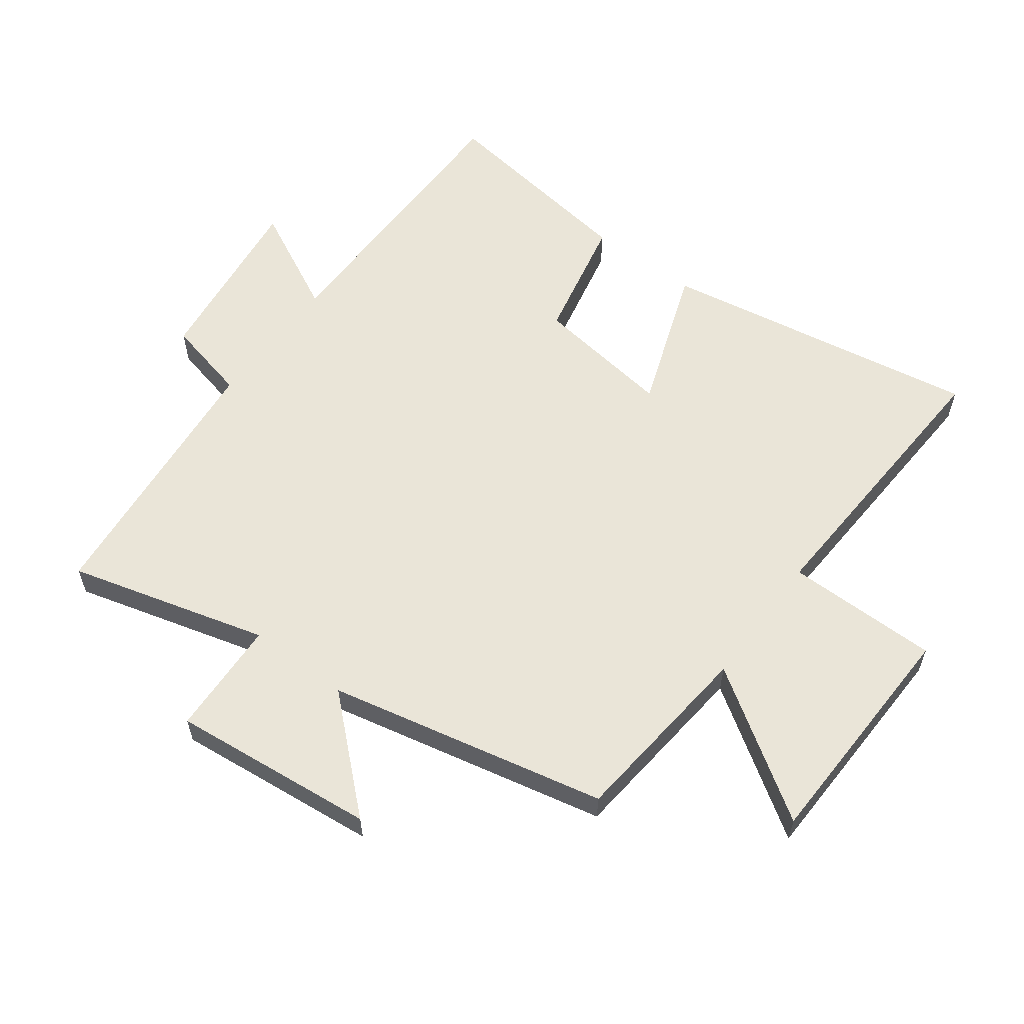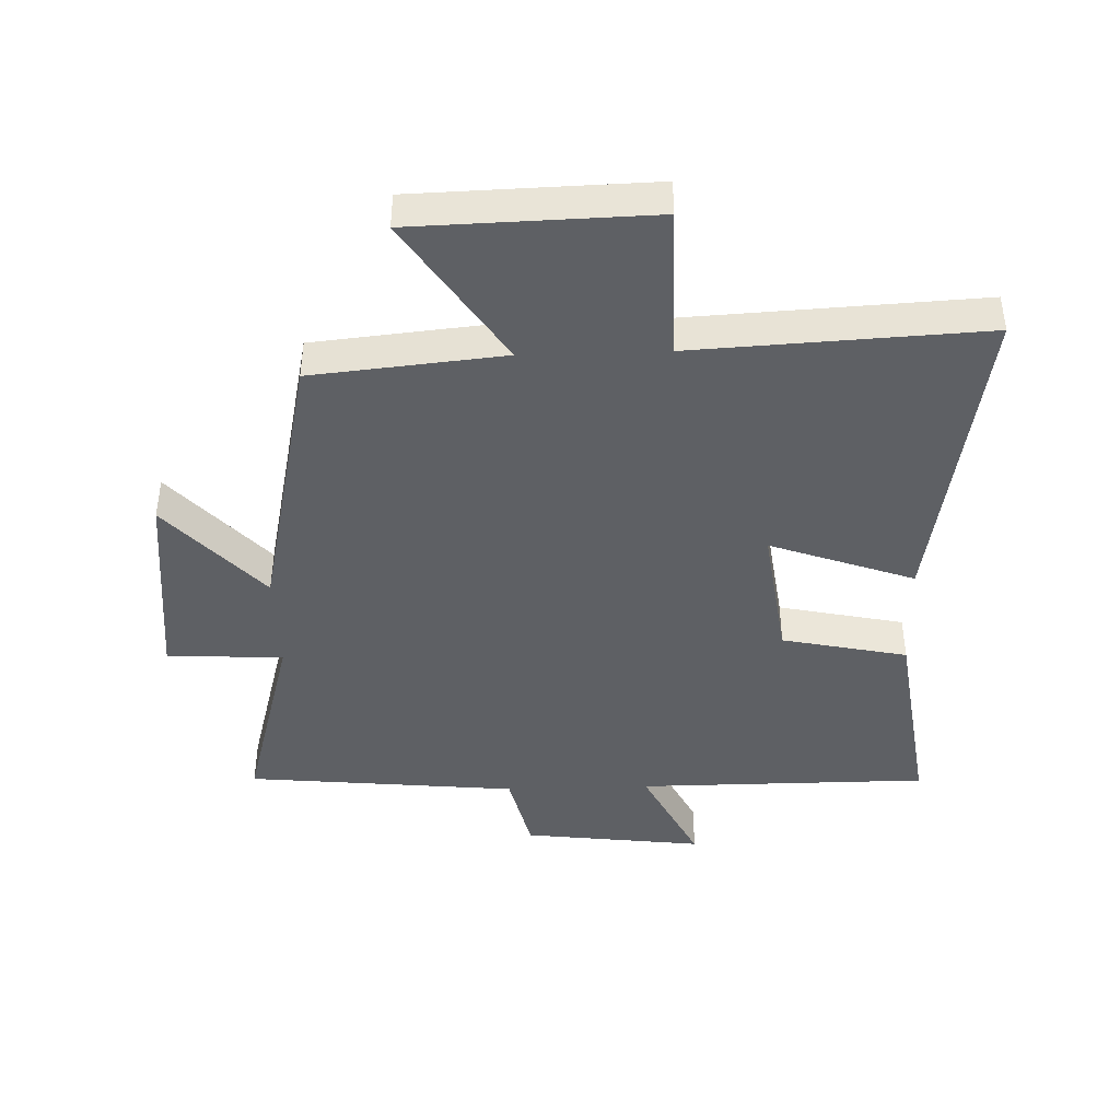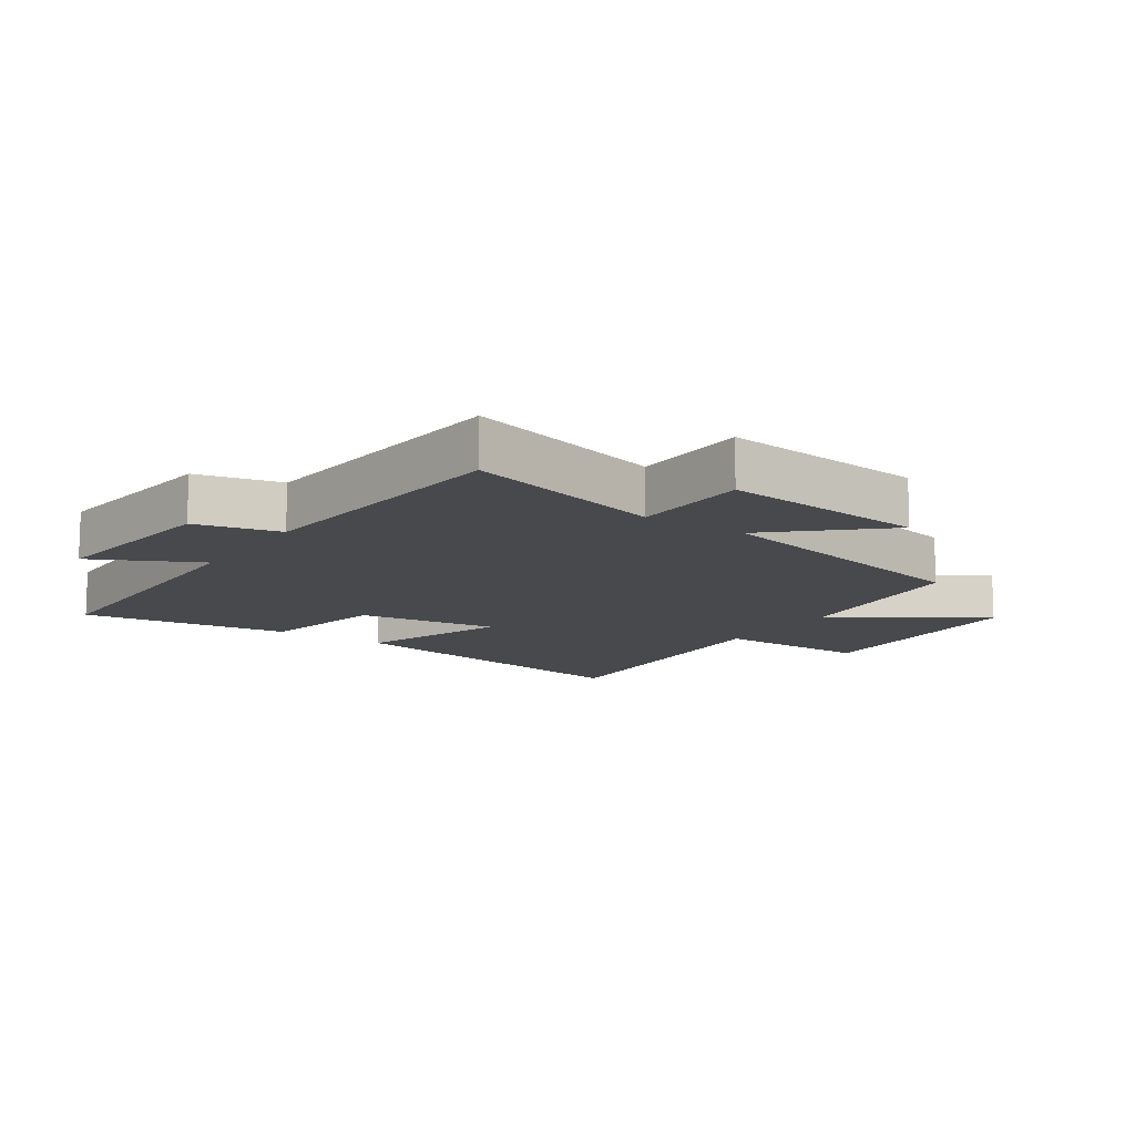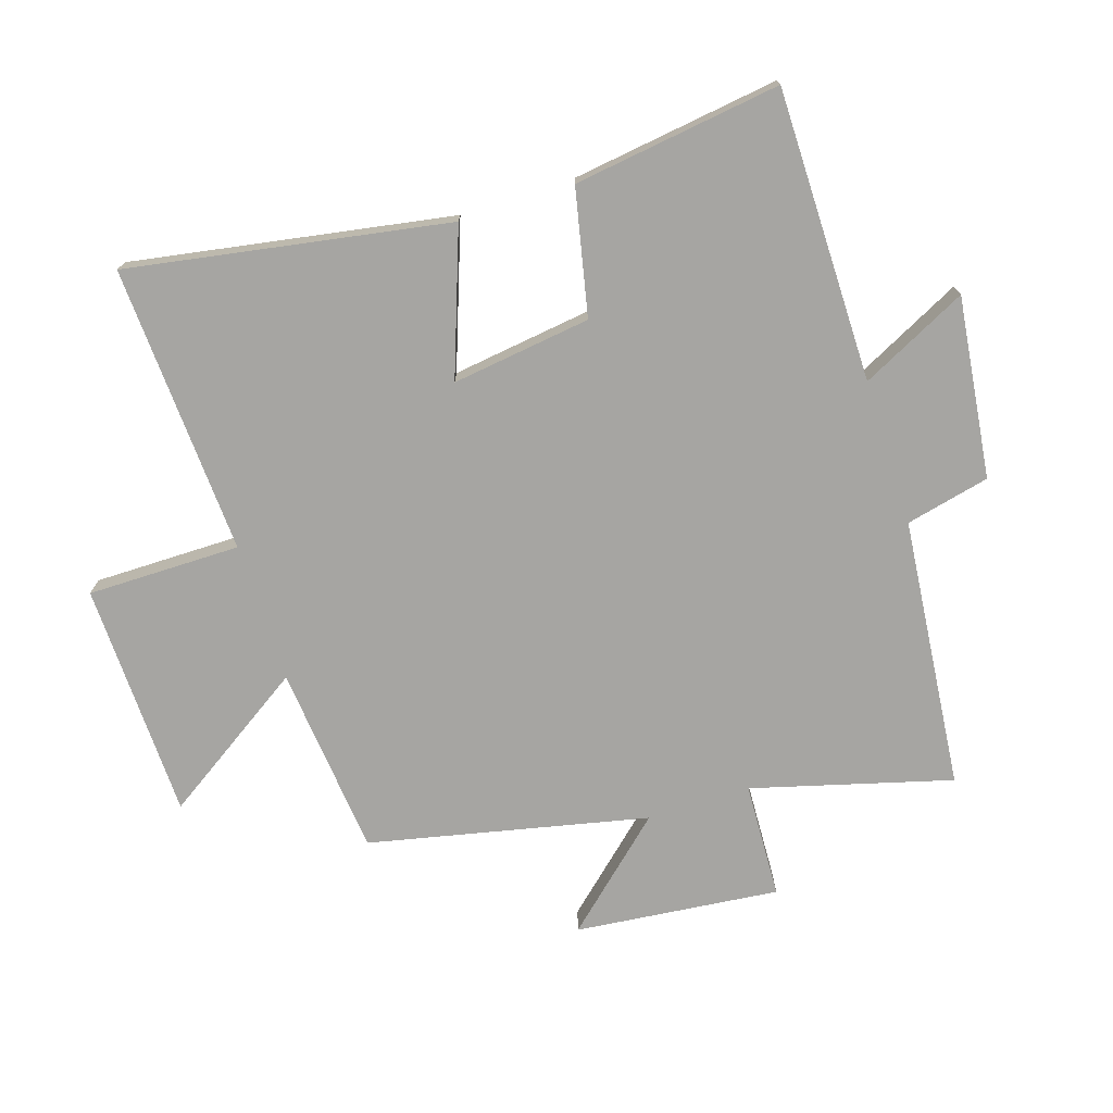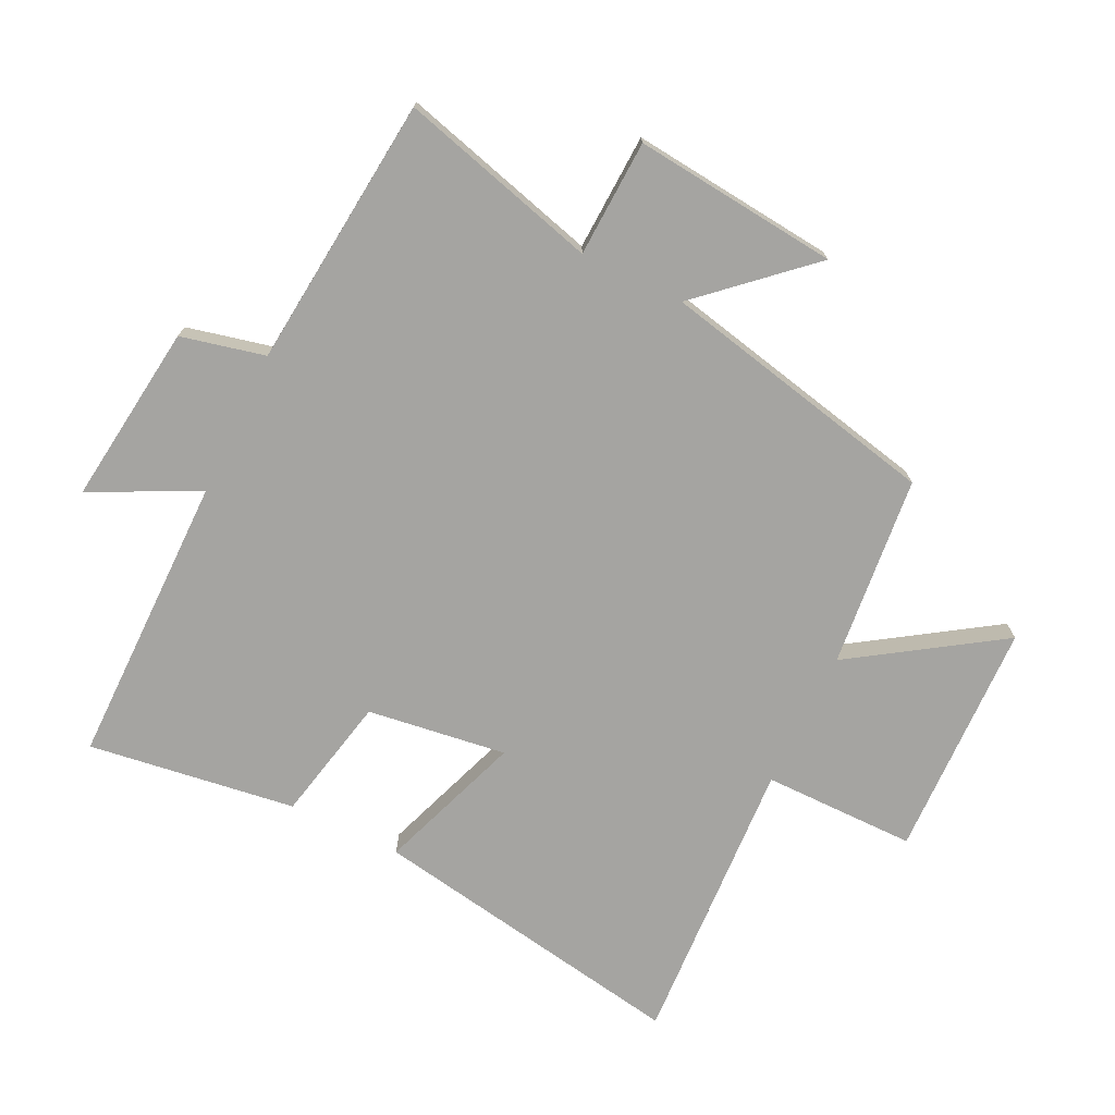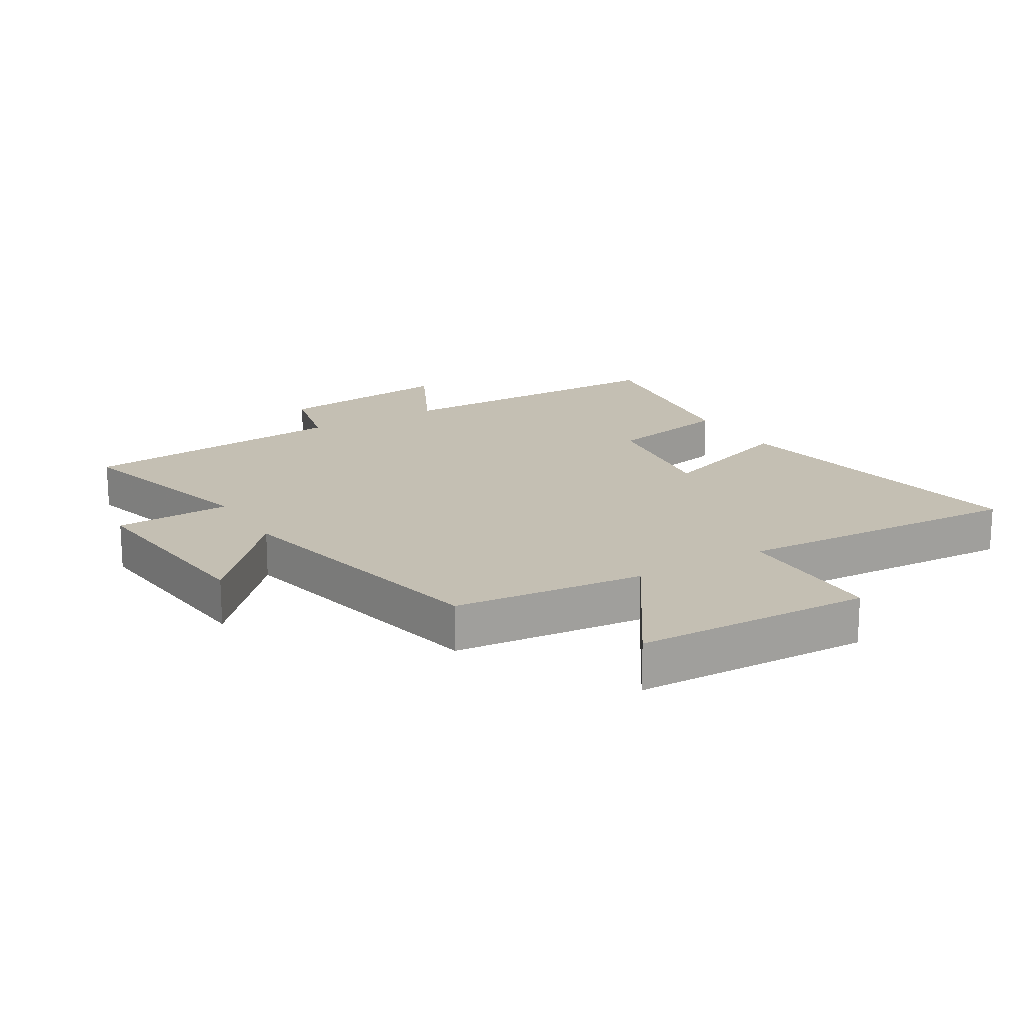
<metadata>
{"format":"obj","ext":"obj","renderer":"f3d","projection":"perspective","resolution":1024,"background":"white","views":[{"elev":59.0,"azim":126.8,"up":"+Y"},{"elev":-42.8,"azim":-178.1,"up":"+Y"},{"elev":-12.4,"azim":56.1,"up":"+Y"},{"elev":-73.8,"azim":-72.2,"up":"+Y"},{"elev":-73.3,"azim":64.2,"up":"+Y"},{"elev":17.9,"azim":149.3,"up":"+Y"}]}
</metadata>
<code>
v -0.546 0.07 0.499
v -0.08 0.07 0.5
v -0.165 0.07 0.67
v 0.123 0.07 0.634
v 0.154 0.07 0.5
v 0.587 0.07 0.457
v 0.5 0.07 0.14
v 0.686 0.07 0.132
v 0.652 0.07 -0.194
v 0.5 0.07 -0.026
v 0.403 0.07 -0.47
v 0.098 0.07 -0.5
v 0.252 0.07 -0.734
v -0.126 0.07 -0.744
v -0.126 0.07 -0.5
v -0.588 0.07 -0.524
v -0.5 0.07 -0.014
v -0.27 0.07 -0.097
v -0.3 0.07 0.125
v -0.5 0.07 0.168
v -0.546 0 0.499
v -0.08 0 0.5
v -0.165 0 0.67
v 0.123 0 0.634
v 0.154 0 0.5
v 0.587 0 0.457
v 0.5 0 0.14
v 0.686 0 0.132
v 0.652 0 -0.194
v 0.5 0 -0.026
v 0.403 0 -0.47
v 0.098 0 -0.5
v 0.252 0 -0.734
v -0.126 0 -0.744
v -0.126 0 -0.5
v -0.588 0 -0.524
v -0.5 0 -0.014
v -0.27 0 -0.097
v -0.3 0 0.125
v -0.5 0 0.168
f 19 20 1 2
f 18 19 2
f 15 16 17 18
f 15 18 2
f 12 13 14 15
f 12 15 2
f 11 12 2
f 10 11 2
f 7 8 9 10
f 7 10 2 3
f 5 6 7
f 5 7 3
f 3 4 5
f 22 21 40 39
f 22 39 38
f 38 37 36 35
f 22 38 35
f 35 34 33 32
f 22 35 32
f 22 32 31
f 22 31 30
f 30 29 28 27
f 23 22 30 27
f 27 26 25
f 23 27 25
f 25 24 23
f 1 21 22 2
f 2 22 23 3
f 3 23 24 4
f 4 24 25 5
f 5 25 26 6
f 6 26 27 7
f 7 27 28 8
f 8 28 29 9
f 9 29 30 10
f 10 30 31 11
f 11 31 32 12
f 12 32 33 13
f 13 33 34 14
f 14 34 35 15
f 15 35 36 16
f 16 36 37 17
f 17 37 38 18
f 18 38 39 19
f 19 39 40 20
f 20 40 21 1

</code>
